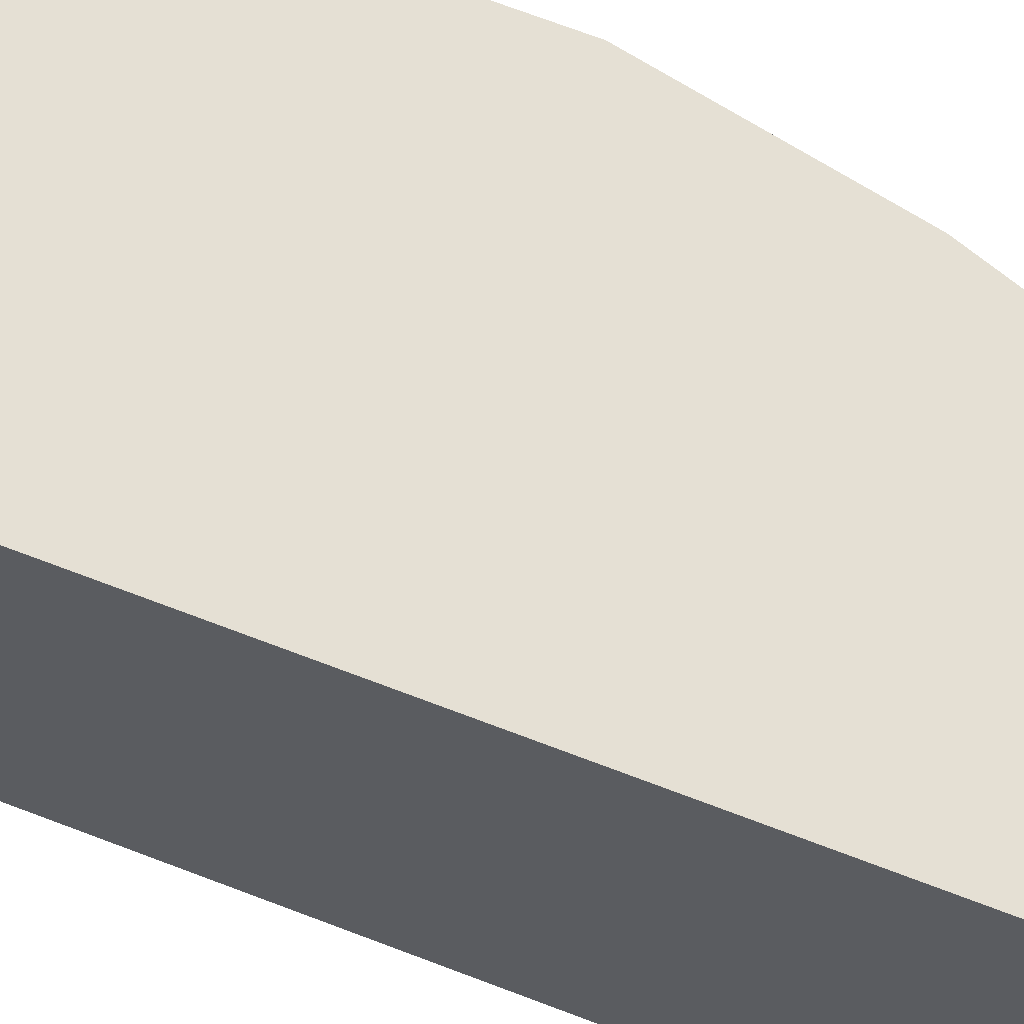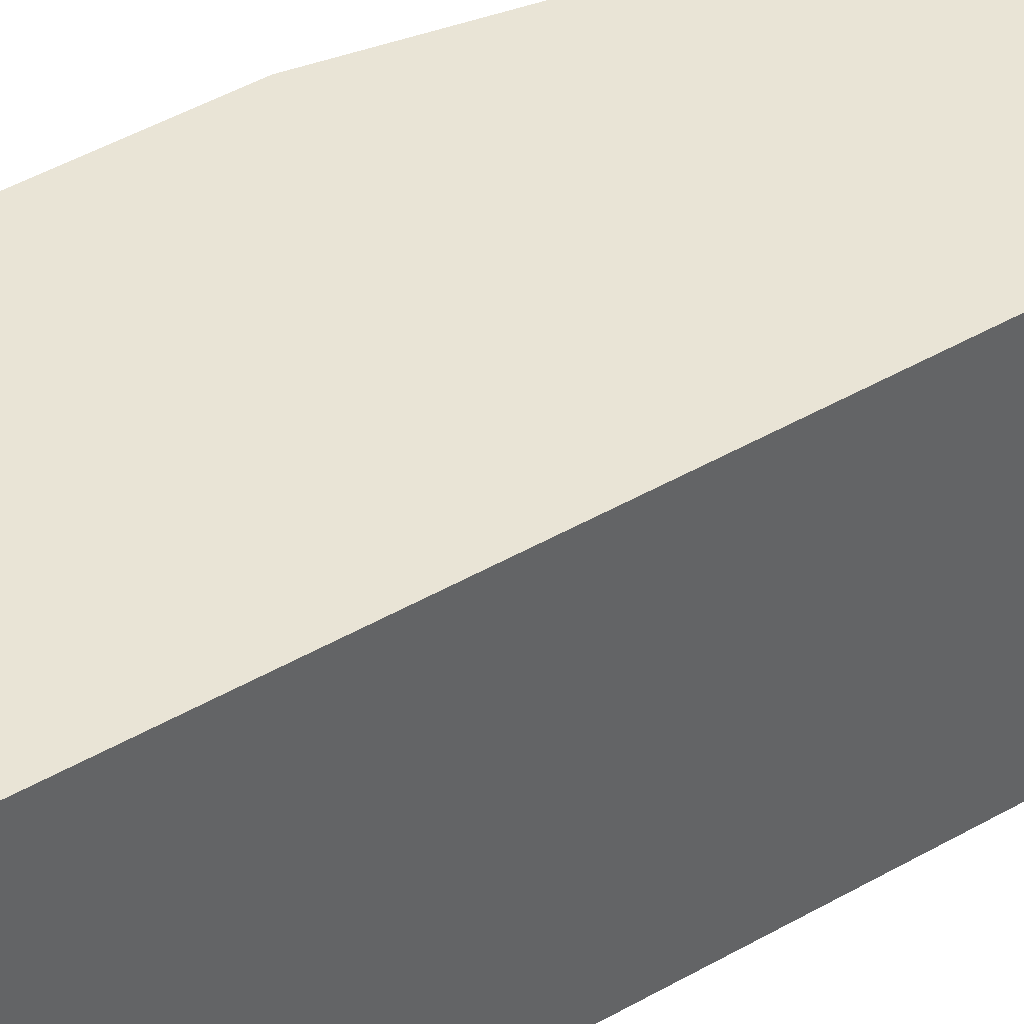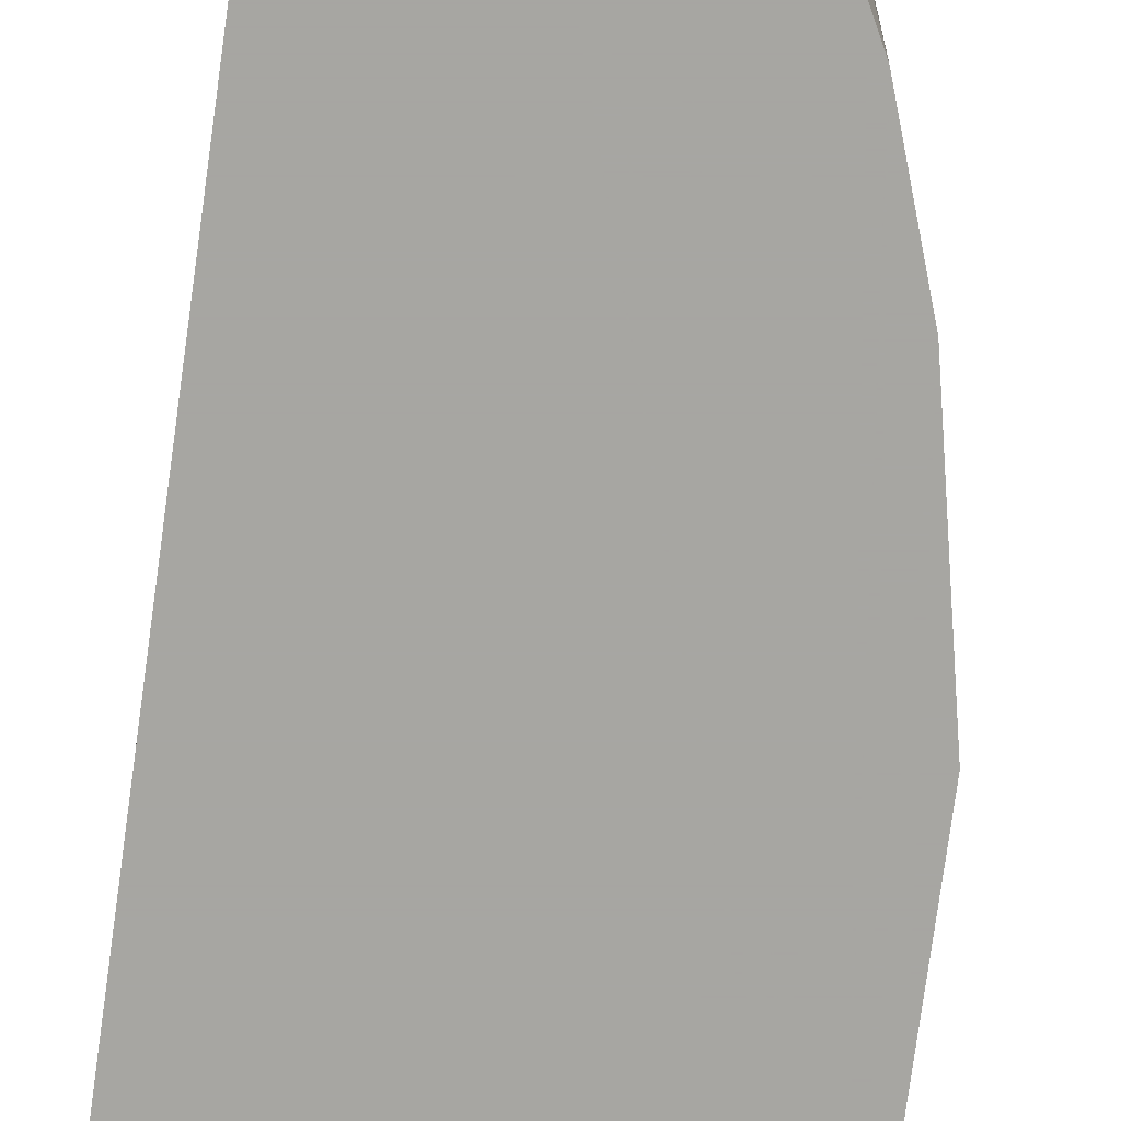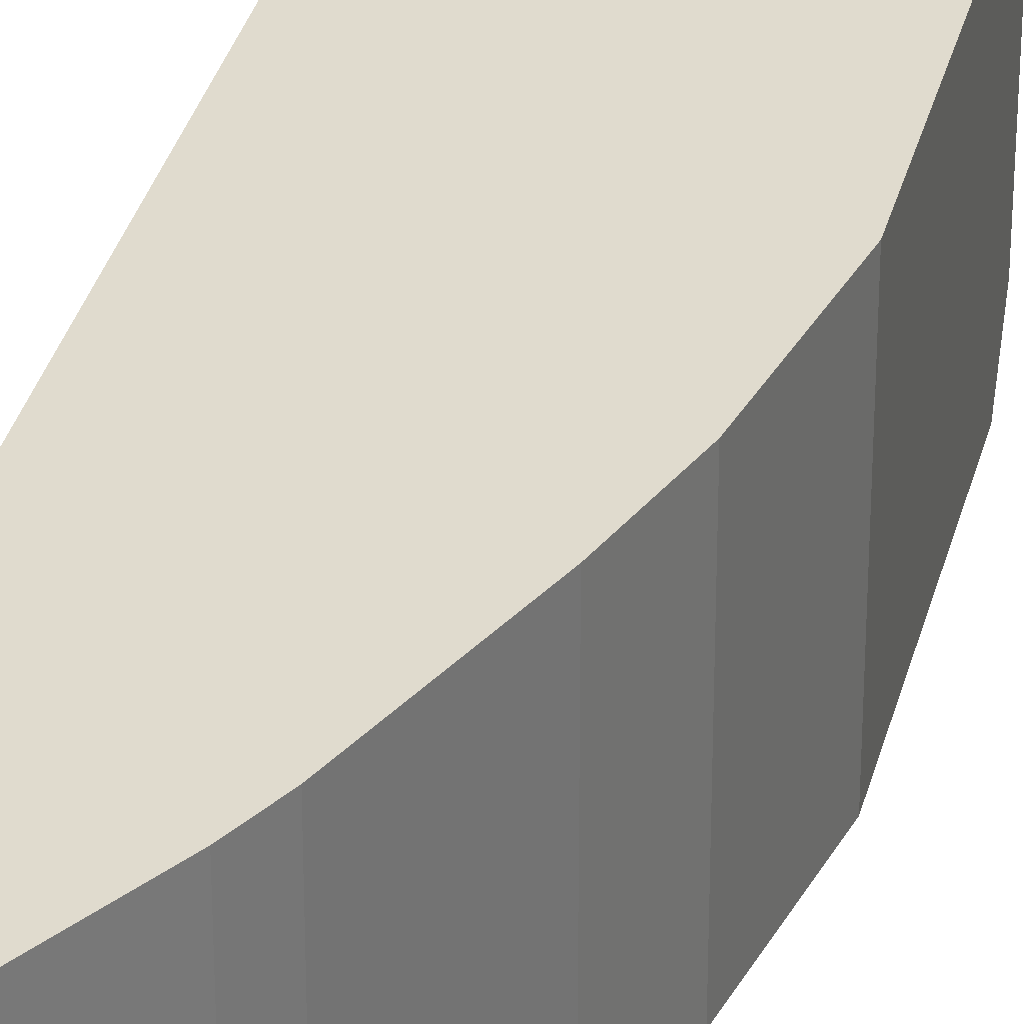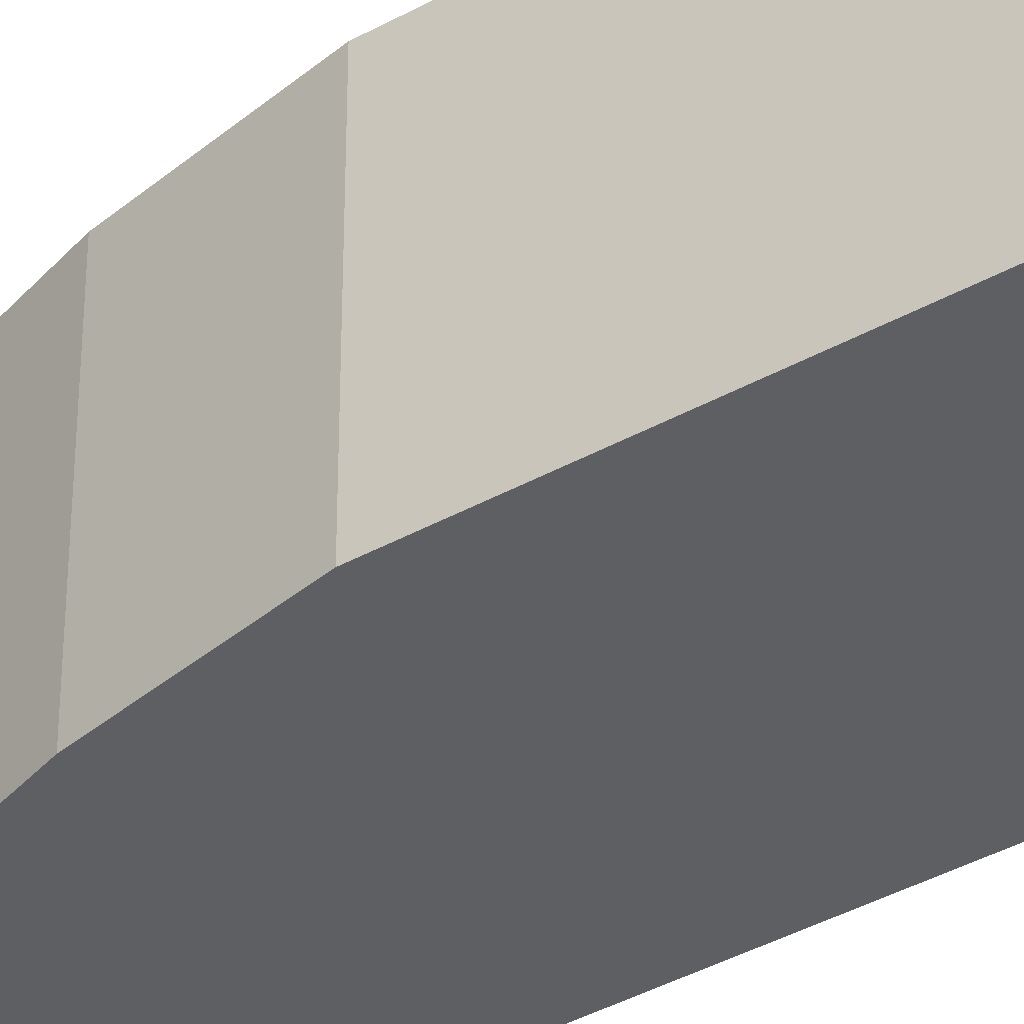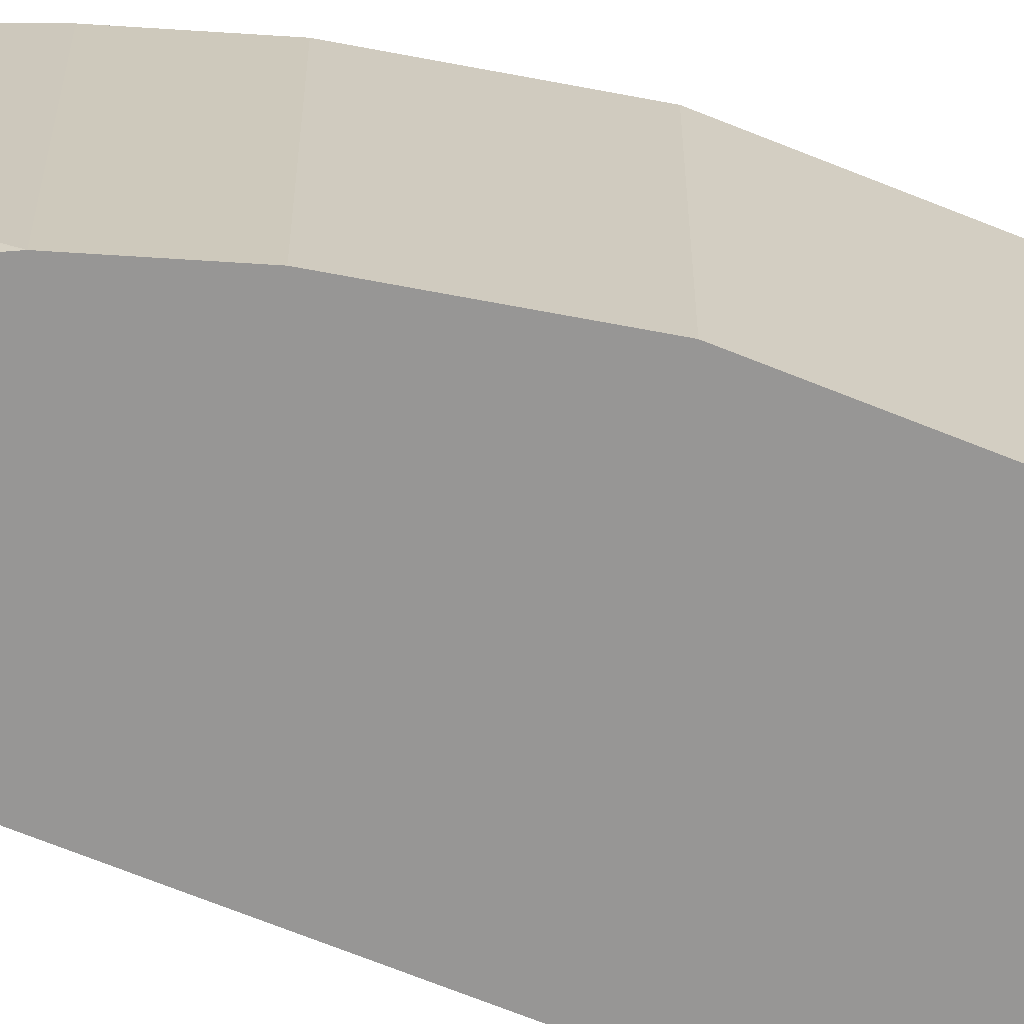
<metadata>
{"format":"obj","ext":"obj","renderer":"f3d","projection":"perspective","resolution":1024,"background":"white","views":[{"elev":65.3,"azim":-68.4,"up":"+Y"},{"elev":42.7,"azim":-124.9,"up":"+Y"},{"elev":-74.0,"azim":-7.7,"up":"+Y"},{"elev":33.7,"azim":13.9,"up":"+Y"},{"elev":-41.0,"azim":123.9,"up":"+Y"},{"elev":-67.9,"azim":67.9,"up":"+Y"}]}
</metadata>
<code>
v 0.73 -0.2433 -0.06951
v 0.73 -0.1194 -0.06951
v 0.73 -0.2769 -0.05212
v 0.7126 -0.2769 -0.139
v 0.7126 -0.1564 -0.1564
v 0.7126 -0.1194 -0.1564
v 0.73 -0.1194 0.1217
v 0.73 -0.2769 0.1217
v 0.6894 -0.2769 -0.1854
v 0.701 -0.1622 -0.1796
v 0.7068 -0.1506 -0.168
v 0.7068 -0.1194 -0.168
v 0.7126 -0.1194 0.2085
v 0.7126 -0.2769 0.2085
v 0.6803 -0.2769 -0.1899
v 0.6833 -0.1194 -0.214
v 0.6929 -0.1194 -0.1957
v 0.6964 -0.1194 -0.1889
v 0.6952 -0.1194 0.2607
v 0.6952 -0.2769 0.2607
v 0.6778 -0.2769 -0.1905
v 0.6582 -0.1194 -0.2183
v 0.6605 -0.1194 0.3476
v 0.6605 -0.2086 0.3476
v 0.6948 -0.2769 0.2615
v 0.6592 -0.2769 -0.1905
v 0.6419 -0.1194 -0.2108
v 0.6443 -0.2769 -0.1849
v 0.6431 -0.2769 -0.1844
v 0.6597 -0.1194 0.3491
v 0.6539 -0.1194 0.3607
v 0.6489 -0.2086 0.3707
v 0.6199 -0.2769 0.4113
v 0.6485 -0.2769 0.3542
v 0.6339 -0.1194 -0.2063
v 0.6419 -0.2769 -0.1837
v 0.6489 -0.1194 0.3707
v 0.5967 -0.1912 0.4576
v 0.6141 -0.2769 0.4229
v 0.6269 -0.2769 -0.1744
v 0.6078 -0.1194 -0.1888
v 0.5967 -0.1194 0.4576
v 0.5794 -0.2769 0.475
v 0.5898 -0.1194 -0.1761
v 0.599 -0.1194 -0.1829
v 0.5676 -0.2769 -0.127
v 0.5794 -0.1194 0.475
v 0.5676 -0.2769 0.4812
v 0.5724 -0.1194 -0.1587
v 0.5676 -0.2721 -0.1278
v 0.5676 -0.1194 0.4812
v 0.5676 -0.1194 -0.1516
f 24 31 32
f 24 30 31
f 19 23 24
f 23 30 24
f 22 29 27
f 22 28 29
f 22 26 28
f 21 26 22
f 20 24 25
f 19 24 20
f 10 18 11
f 15 21 16
f 13 20 14
f 13 19 20
f 11 18 12
f 10 17 18
f 10 16 17
f 9 16 10
f 9 15 16
f 24 32 33
f 7 13 14
f 16 21 22
f 24 33 34
f 40 45 41
f 27 29 36
f 5 12 6
f 49 50 52
f 46 52 50
f 46 51 52
f 46 48 51
f 46 50 49
f 44 46 49
f 43 51 48
f 43 47 51
f 40 46 44
f 24 34 25
f 40 44 45
f 38 47 43
f 38 42 47
f 35 40 41
f 35 36 40
f 32 39 33
f 32 38 39
f 32 42 38
f 32 37 42
f 31 37 32
f 27 36 35
f 38 43 39
f 5 11 12
f 7 14 8
f 4 10 5
f 2 47 42
f 2 51 47
f 2 52 51
f 2 49 52
f 2 44 49
f 2 45 44
f 2 41 45
f 2 35 41
f 2 27 35
f 2 22 27
f 2 42 37
f 2 16 22
f 2 18 17
f 2 12 18
f 2 6 12
f 1 6 2
f 1 5 6
f 1 4 5
f 1 8 3
f 1 7 8
f 1 2 7
f 5 10 11
f 2 17 16
f 2 37 31
f 1 3 4
f 2 30 23
f 2 31 30
f 3 9 4
f 4 9 10
f 3 21 15
f 3 26 21
f 3 28 26
f 3 29 28
f 3 36 29
f 3 40 36
f 3 46 40
f 3 48 46
f 3 15 9
f 3 39 43
f 3 43 48
f 2 19 13
f 2 13 7
f 3 8 14
f 2 23 19
f 3 20 25
f 3 25 34
f 3 34 33
f 3 33 39
f 3 14 20

</code>
